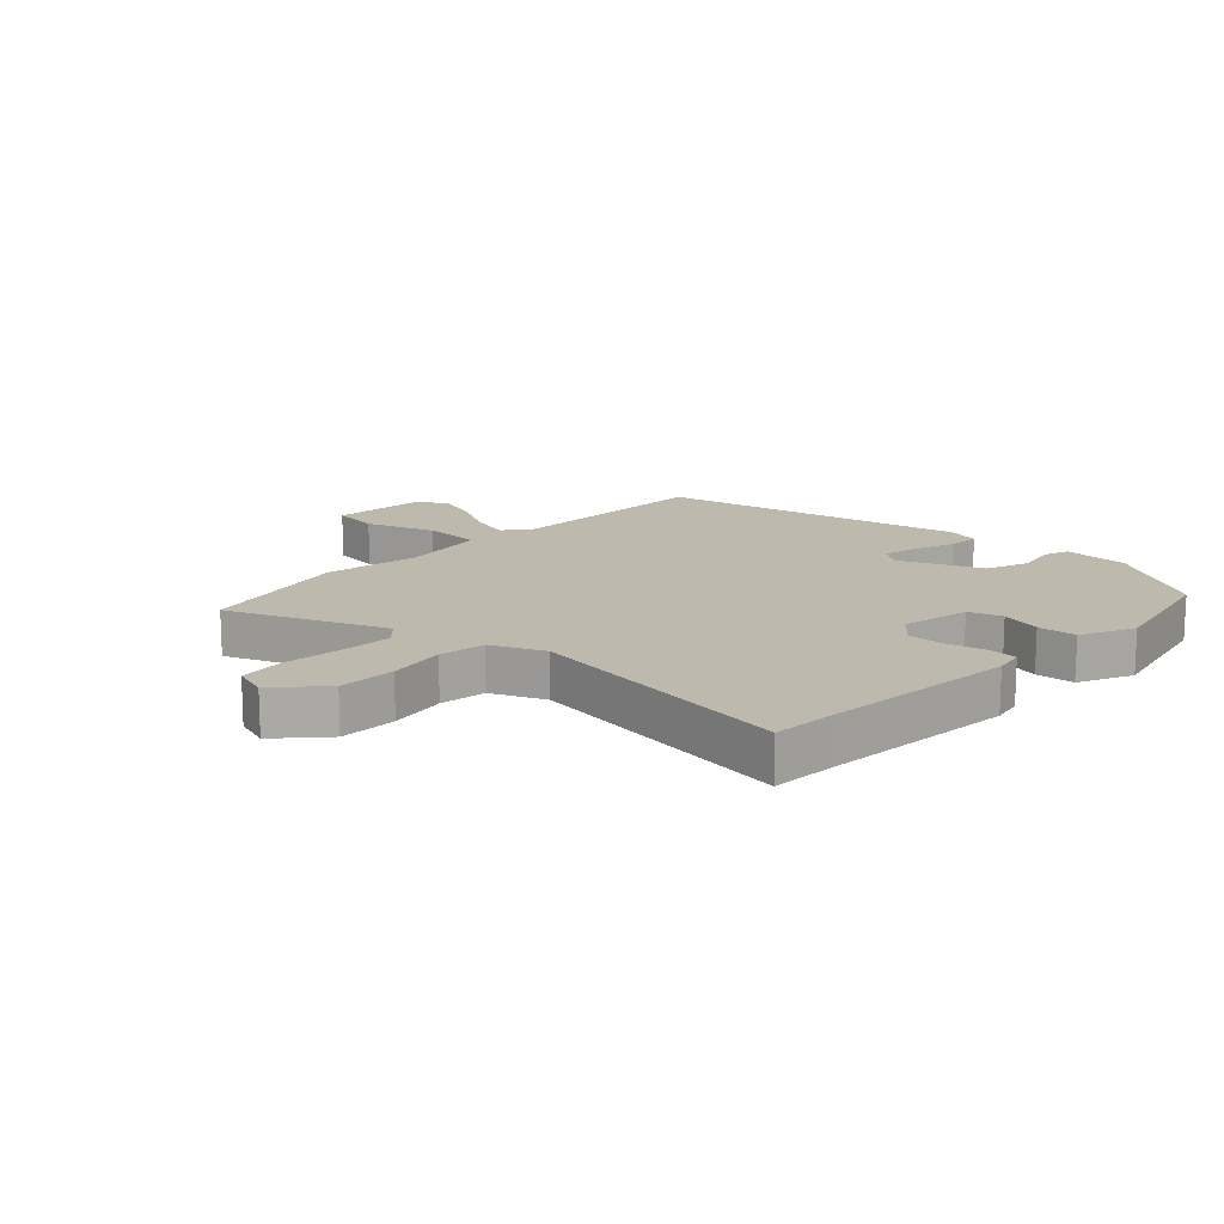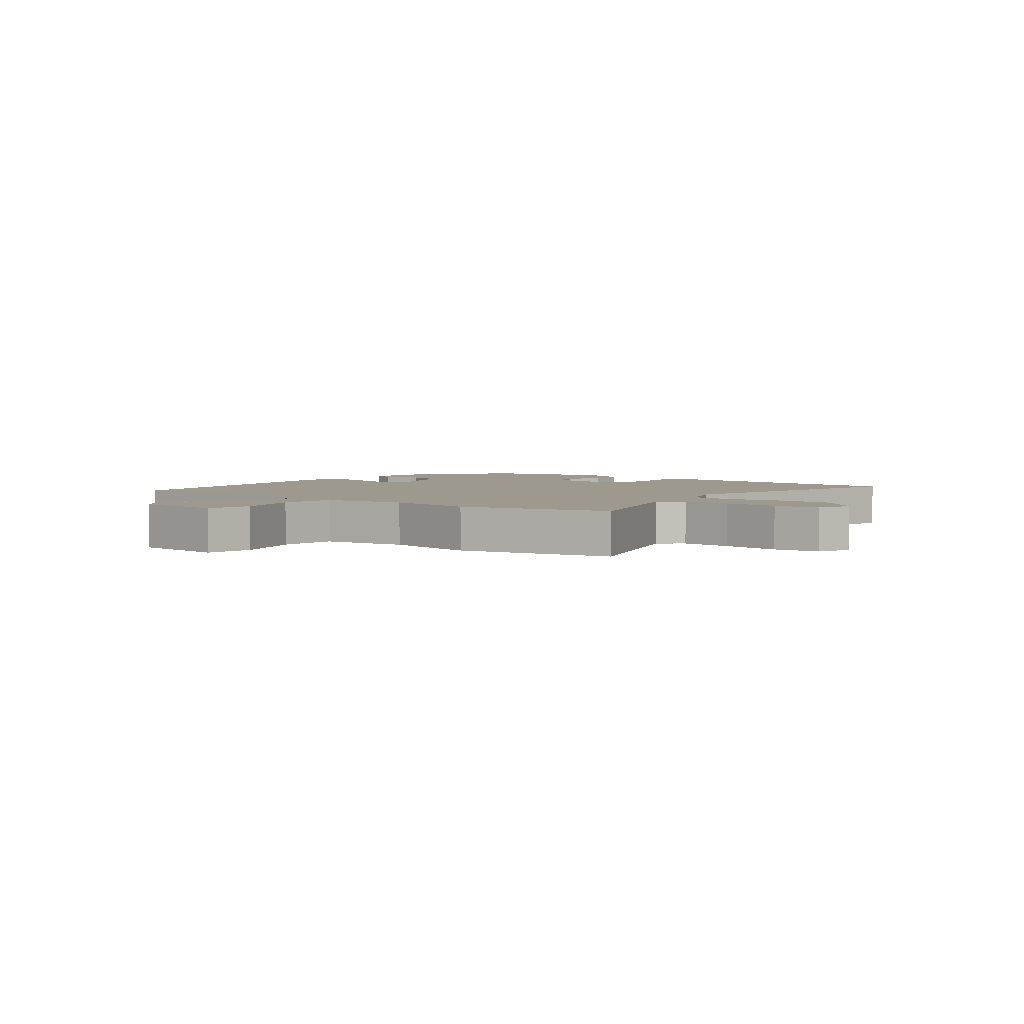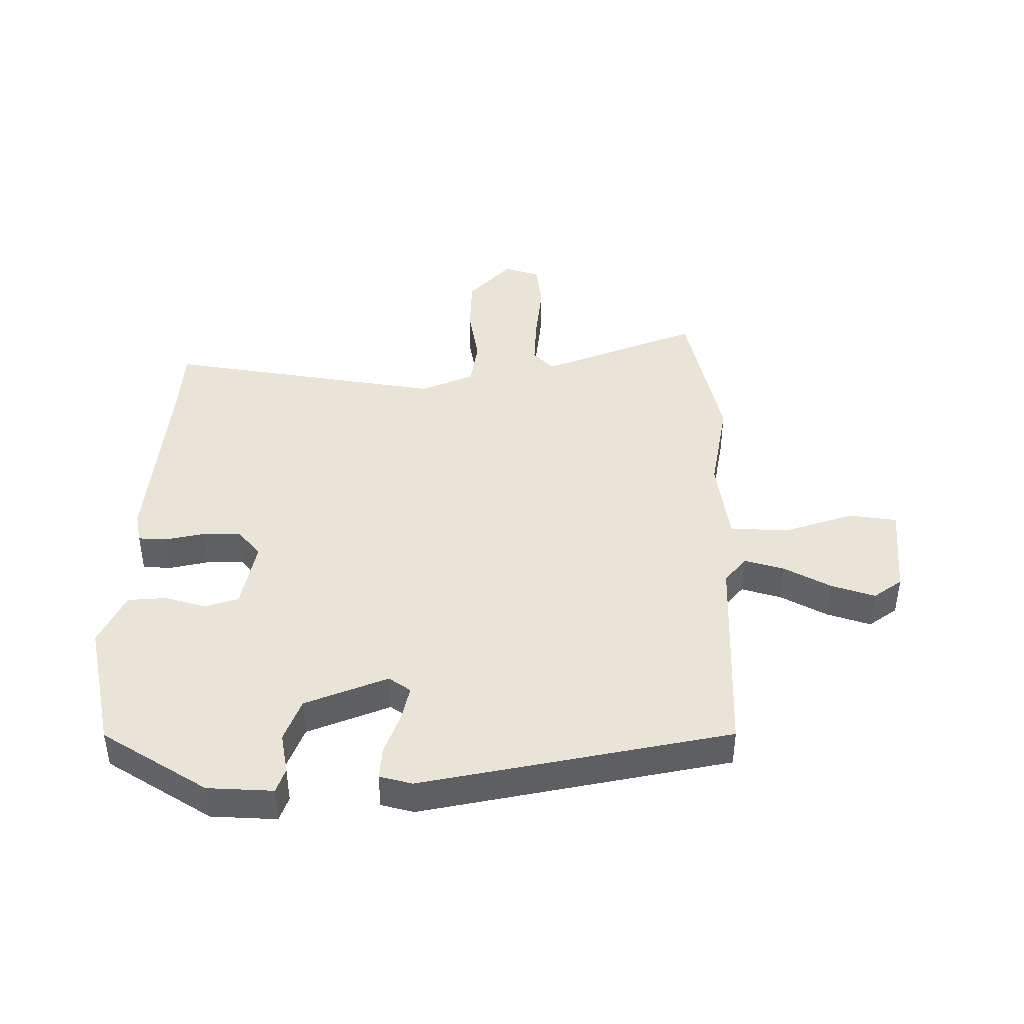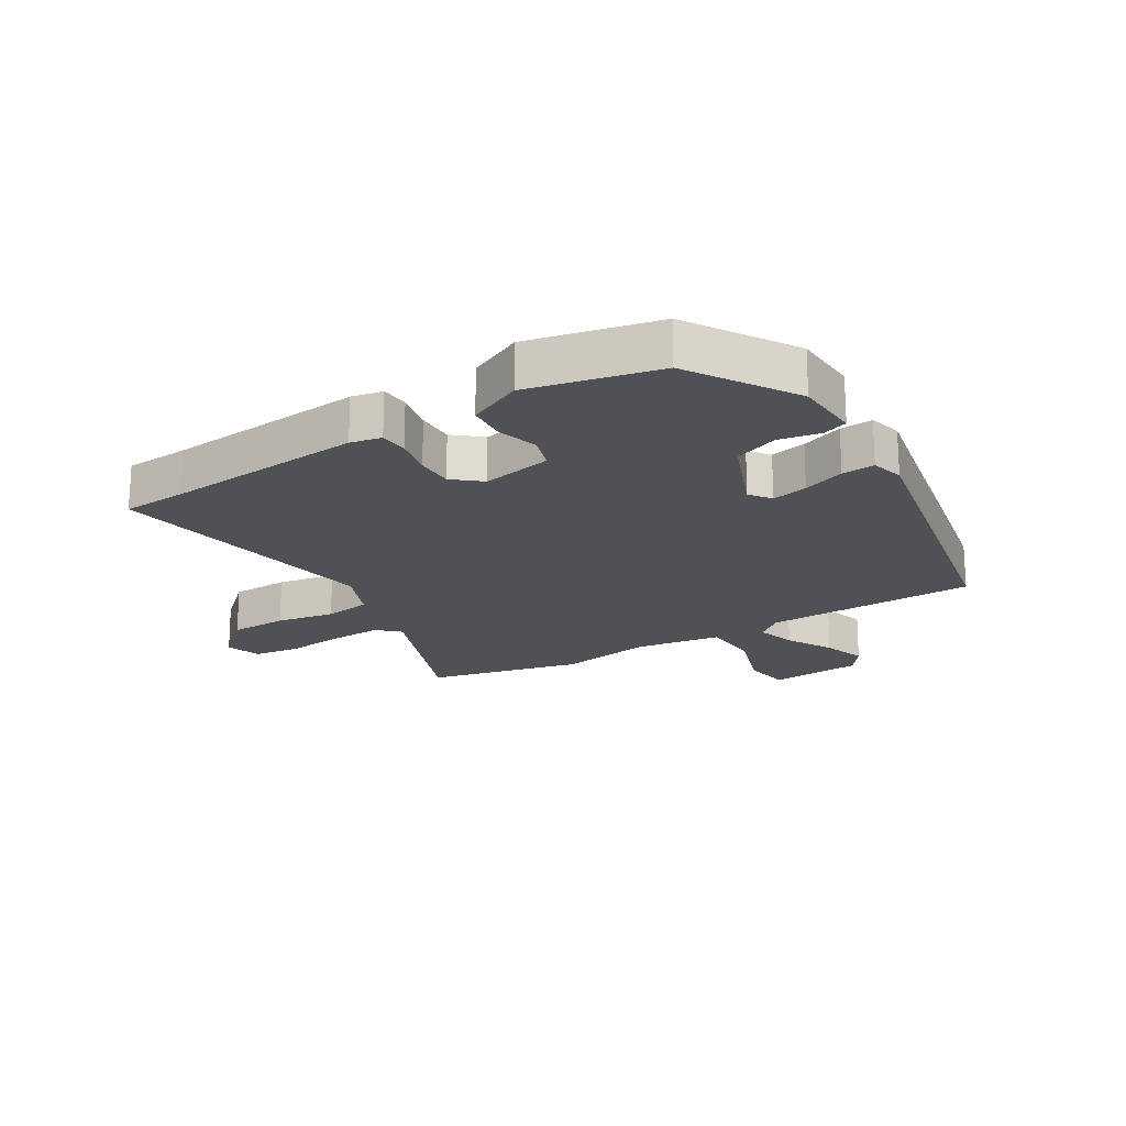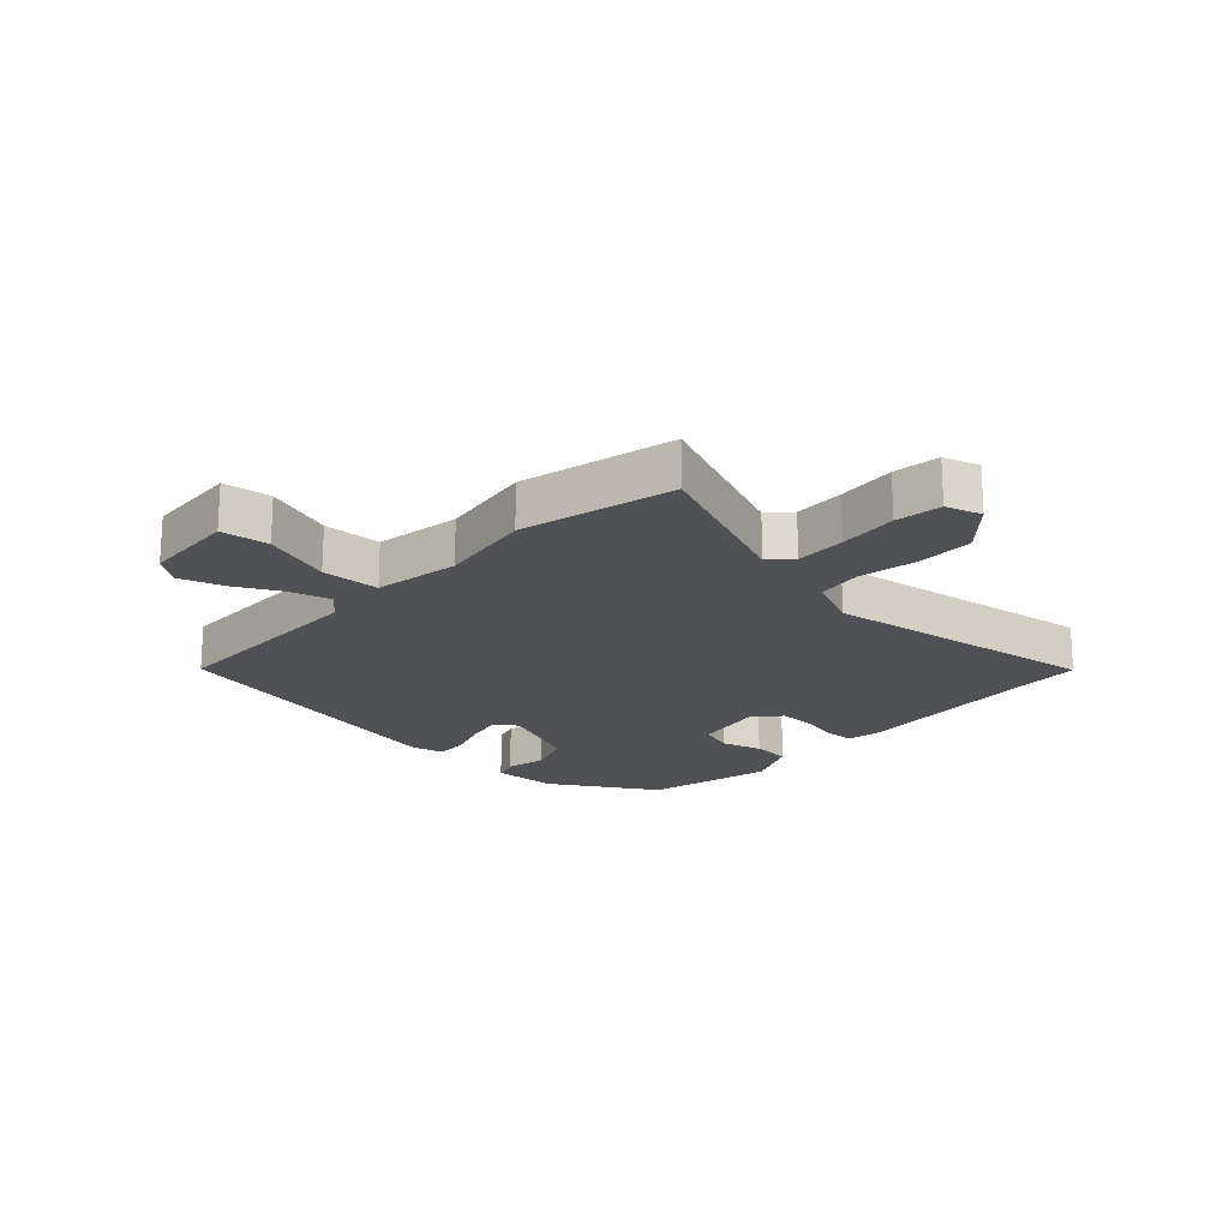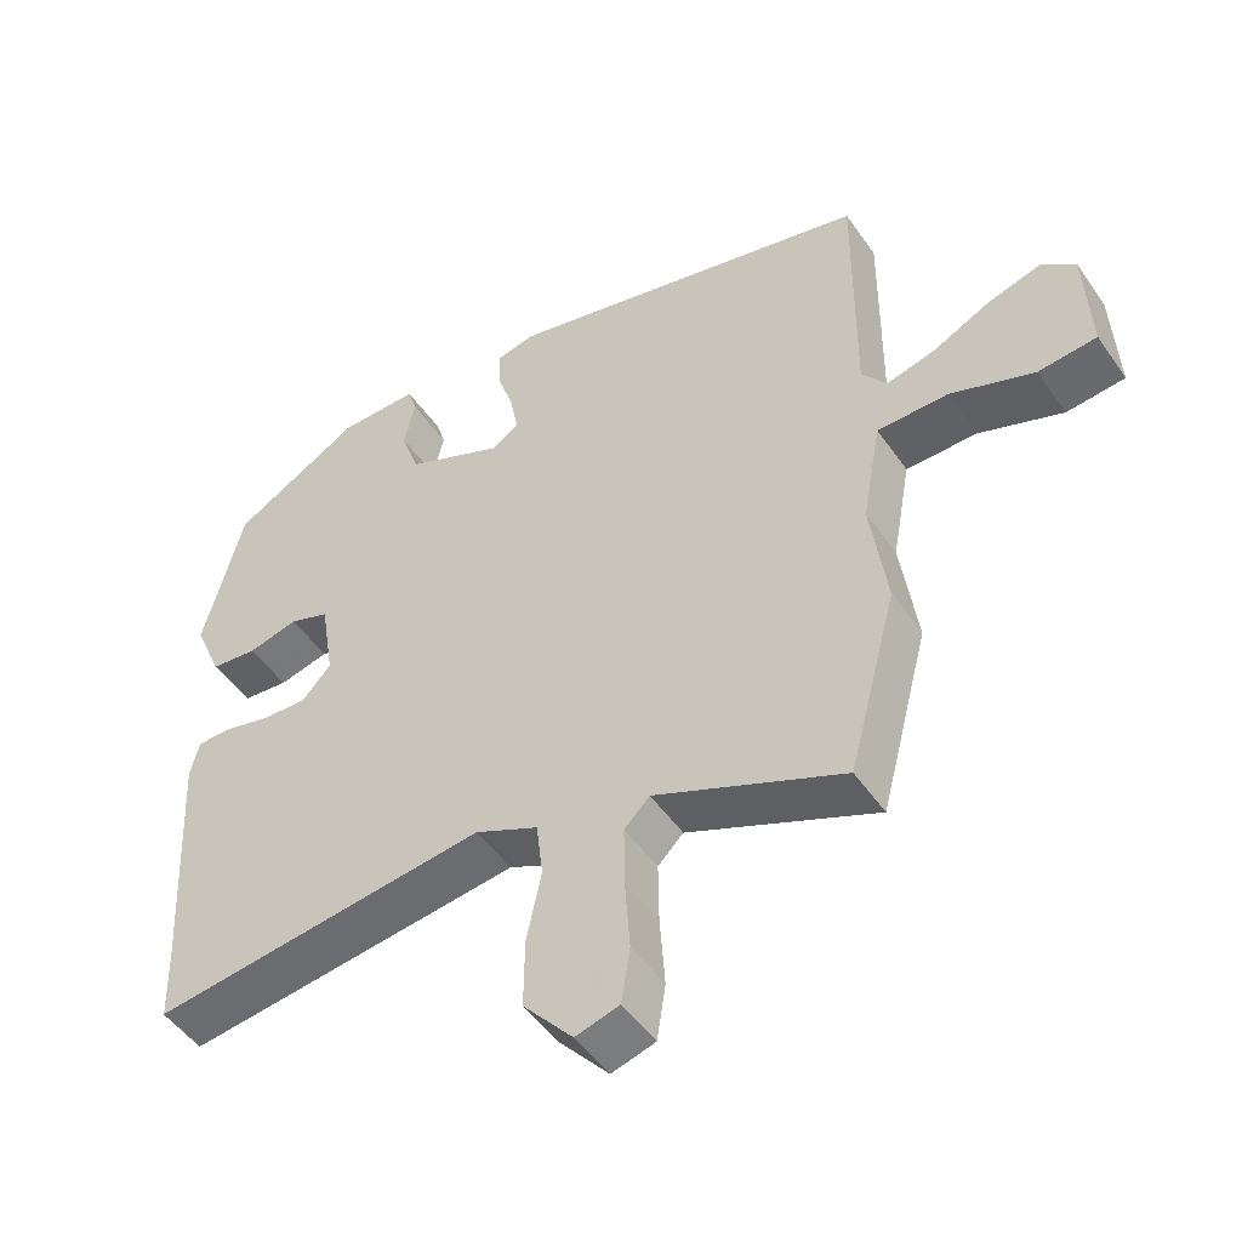
<metadata>
{"format":"obj","ext":"obj","renderer":"f3d","projection":"perspective","resolution":1024,"background":"white","views":[{"elev":15.0,"azim":-134.9,"up":"+Y"},{"elev":3.4,"azim":131.8,"up":"+Y"},{"elev":42.9,"azim":2.3,"up":"+Y"},{"elev":-19.6,"azim":-56.5,"up":"+Y"},{"elev":-19.6,"azim":138.4,"up":"+Y"},{"elev":-49.5,"azim":33.4,"up":"+Z"}]}
</metadata>
<code>
v -0.487 0.07 0.434
v -0.309 0.07 0.536
v -0.2 0.07 0.537
v -0.187 0.07 0.495
v -0.202 0.07 0.427
v -0.177 0.07 0.354
v -0.042 0.07 0.294
v -0.005 0.07 0.318
v -0.016 0.07 0.378
v -0.039 0.07 0.448
v -0.041 0.07 0.502
v 0.014 0.07 0.514
v 0.522 0.07 0.391
v 0.519 0.07 0.038
v 0.553 0.07 -0.007
v 0.62 0.07 0.01
v 0.699 0.07 0.049
v 0.772 0.07 0.07
v 0.818 0.07 0.034
v 0.825 0.07 -0.122
v 0.745 0.07 -0.13
v 0.63 0.07 -0.087
v 0.533 0.07 -0.088
v 0.507 0.07 -0.23
v 0.529 0.07 -0.389
v 0.462 0.07 -0.643
v 0.204 0.07 -0.53
v 0.169 0.07 -0.565
v 0.17 0.07 -0.65
v 0.177 0.07 -0.749
v 0.165 0.07 -0.826
v 0.105 0.07 -0.843
v 0.037 0.07 -0.764
v 0.038 0.07 -0.668
v 0.058 0.07 -0.572
v 0.049 0.07 -0.494
v -0.038 0.07 -0.453
v -0.5 0.07 -0.509
v -0.503 0.07 -0.402
v -0.521 0.07 -0.072
v -0.509 0.07 -0.021
v -0.462 0.07 -0.02
v -0.397 0.07 -0.037
v -0.335 0.07 -0.04
v -0.295 0.07 0.004
v -0.314 0.07 0.121
v -0.369 0.07 0.141
v -0.438 0.07 0.124
v -0.502 0.07 0.131
v -0.541 0.07 0.222
v -0.487 0 0.434
v -0.309 0 0.536
v -0.2 0 0.537
v -0.187 0 0.495
v -0.202 0 0.427
v -0.177 0 0.354
v -0.042 0 0.294
v -0.005 0 0.318
v -0.016 0 0.378
v -0.039 0 0.448
v -0.041 0 0.502
v 0.014 0 0.514
v 0.522 0 0.391
v 0.519 0 0.038
v 0.553 0 -0.007
v 0.62 0 0.01
v 0.699 0 0.049
v 0.772 0 0.07
v 0.818 0 0.034
v 0.825 0 -0.122
v 0.745 0 -0.13
v 0.63 0 -0.087
v 0.533 0 -0.088
v 0.507 0 -0.23
v 0.529 0 -0.389
v 0.462 0 -0.643
v 0.204 0 -0.53
v 0.169 0 -0.565
v 0.17 0 -0.65
v 0.177 0 -0.749
v 0.165 0 -0.826
v 0.105 0 -0.843
v 0.037 0 -0.764
v 0.038 0 -0.668
v 0.058 0 -0.572
v 0.049 0 -0.494
v -0.038 0 -0.453
v -0.5 0 -0.509
v -0.503 0 -0.402
v -0.521 0 -0.072
v -0.509 0 -0.021
v -0.462 0 -0.02
v -0.397 0 -0.037
v -0.335 0 -0.04
v -0.295 0 0.004
v -0.314 0 0.121
v -0.369 0 0.141
v -0.438 0 0.124
v -0.502 0 0.131
v -0.541 0 0.222
f 47 48 49 50
f 46 47 50 1
f 40 41 42 43
f 39 40 43 44
f 37 38 39 44
f 36 37 44 45
f 32 33 34 35
f 32 35 36
f 29 30 31 32
f 28 29 32 36
f 27 28 36 45
f 24 25 26 27
f 23 24 27 45
f 19 20 21 22
f 16 17 18 19
f 15 16 19 22
f 11 12 13 14
f 9 10 11 14
f 8 9 14 15
f 7 8 15 22
f 2 3 4 5
f 46 1 2 5
f 46 5 6
f 22 23 45 46
f 6 7 22 46
f 100 99 98 97
f 51 100 97 96
f 93 92 91 90
f 94 93 90 89
f 94 89 88 87
f 95 94 87 86
f 85 84 83 82
f 86 85 82
f 82 81 80 79
f 86 82 79 78
f 95 86 78 77
f 77 76 75 74
f 95 77 74 73
f 72 71 70 69
f 69 68 67 66
f 72 69 66 65
f 64 63 62 61
f 64 61 60 59
f 65 64 59 58
f 72 65 58 57
f 55 54 53 52
f 55 52 51 96
f 56 55 96
f 96 95 73 72
f 96 72 57 56
f 1 51 52 2
f 2 52 53 3
f 3 53 54 4
f 4 54 55 5
f 5 55 56 6
f 6 56 57 7
f 7 57 58 8
f 8 58 59 9
f 9 59 60 10
f 10 60 61 11
f 11 61 62 12
f 12 62 63 13
f 13 63 64 14
f 14 64 65 15
f 15 65 66 16
f 16 66 67 17
f 17 67 68 18
f 18 68 69 19
f 19 69 70 20
f 20 70 71 21
f 21 71 72 22
f 22 72 73 23
f 23 73 74 24
f 24 74 75 25
f 25 75 76 26
f 26 76 77 27
f 27 77 78 28
f 28 78 79 29
f 29 79 80 30
f 30 80 81 31
f 31 81 82 32
f 32 82 83 33
f 33 83 84 34
f 34 84 85 35
f 35 85 86 36
f 36 86 87 37
f 37 87 88 38
f 38 88 89 39
f 39 89 90 40
f 40 90 91 41
f 41 91 92 42
f 42 92 93 43
f 43 93 94 44
f 44 94 95 45
f 45 95 96 46
f 46 96 97 47
f 47 97 98 48
f 48 98 99 49
f 49 99 100 50
f 50 100 51 1

</code>
